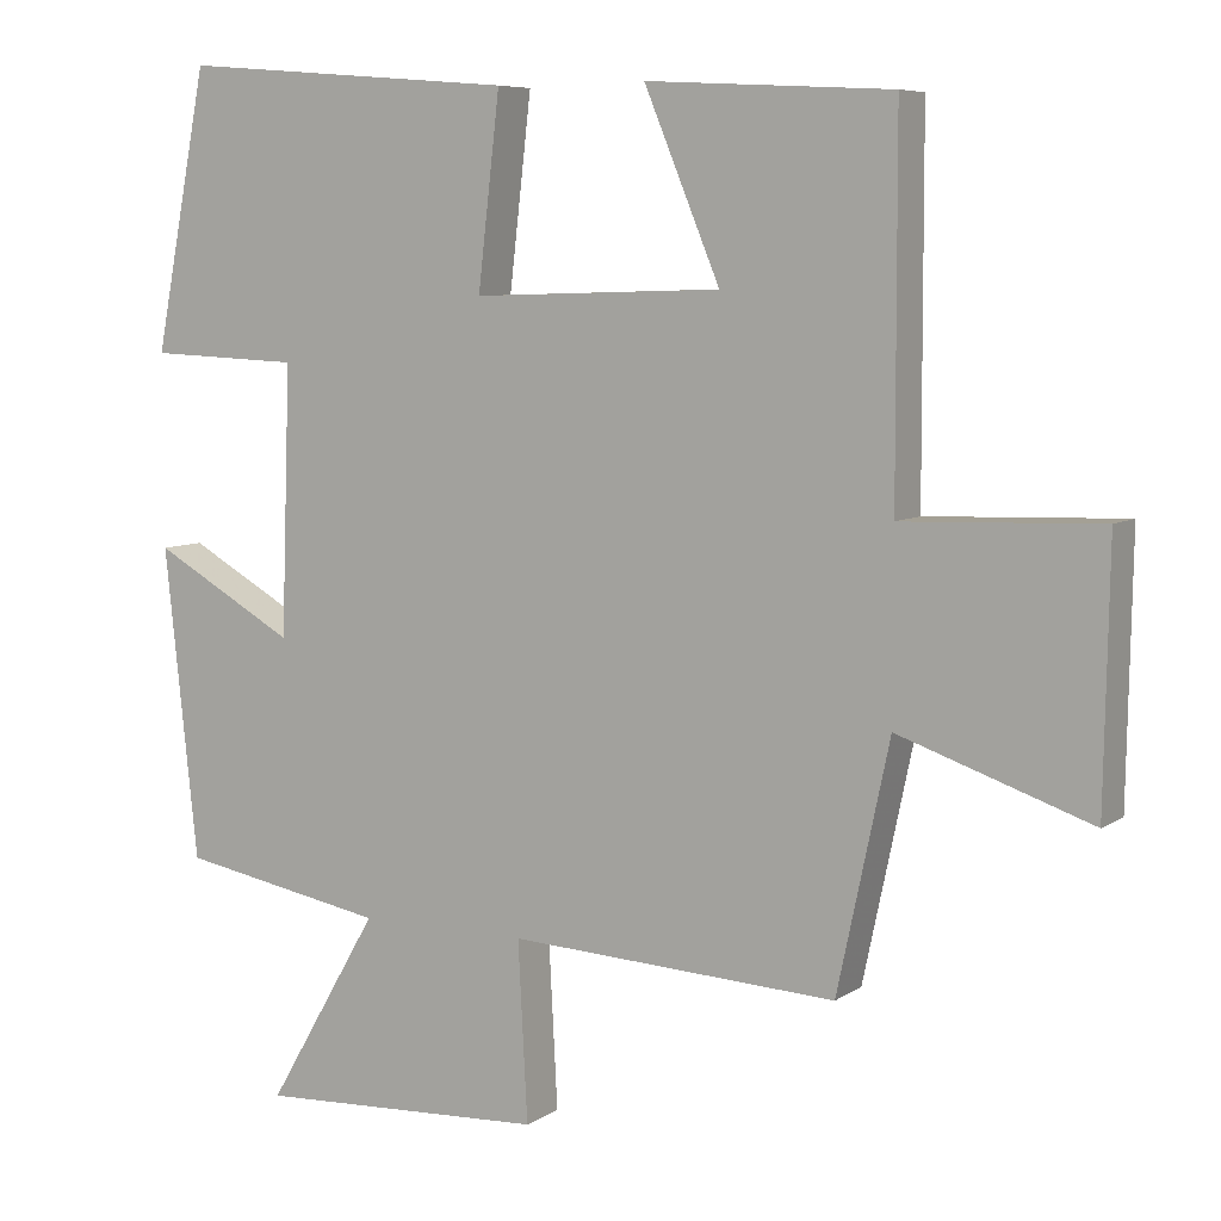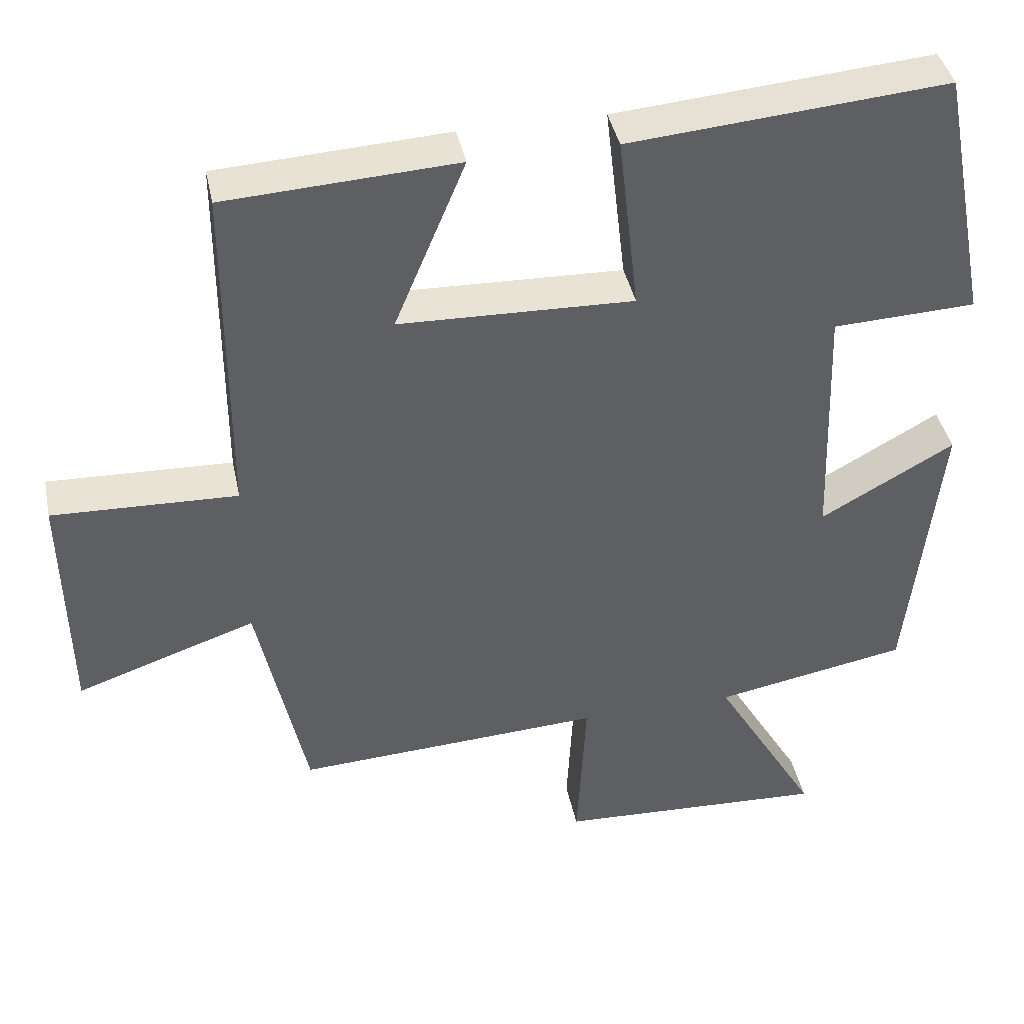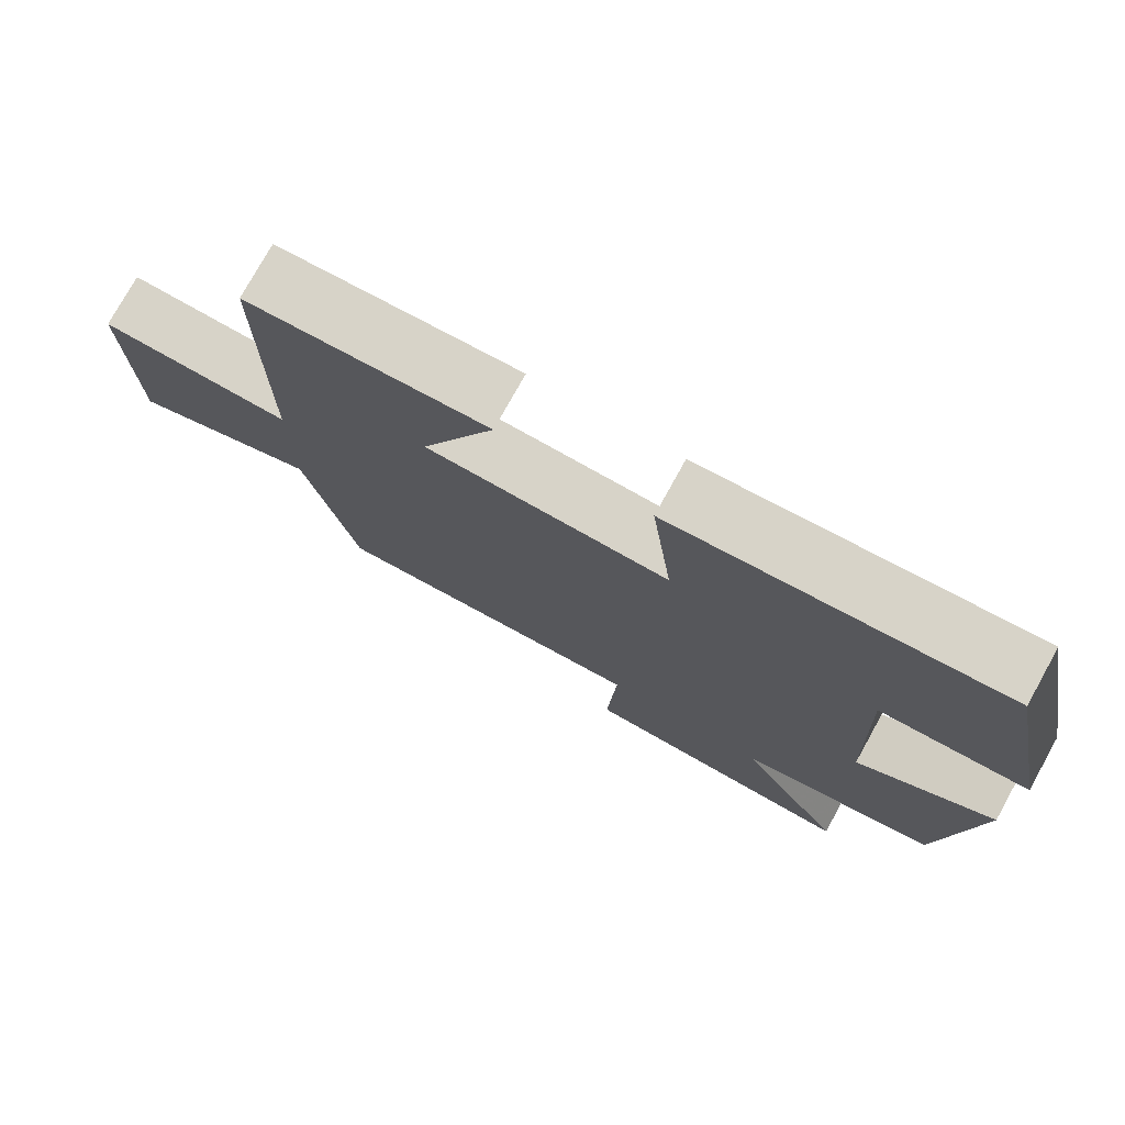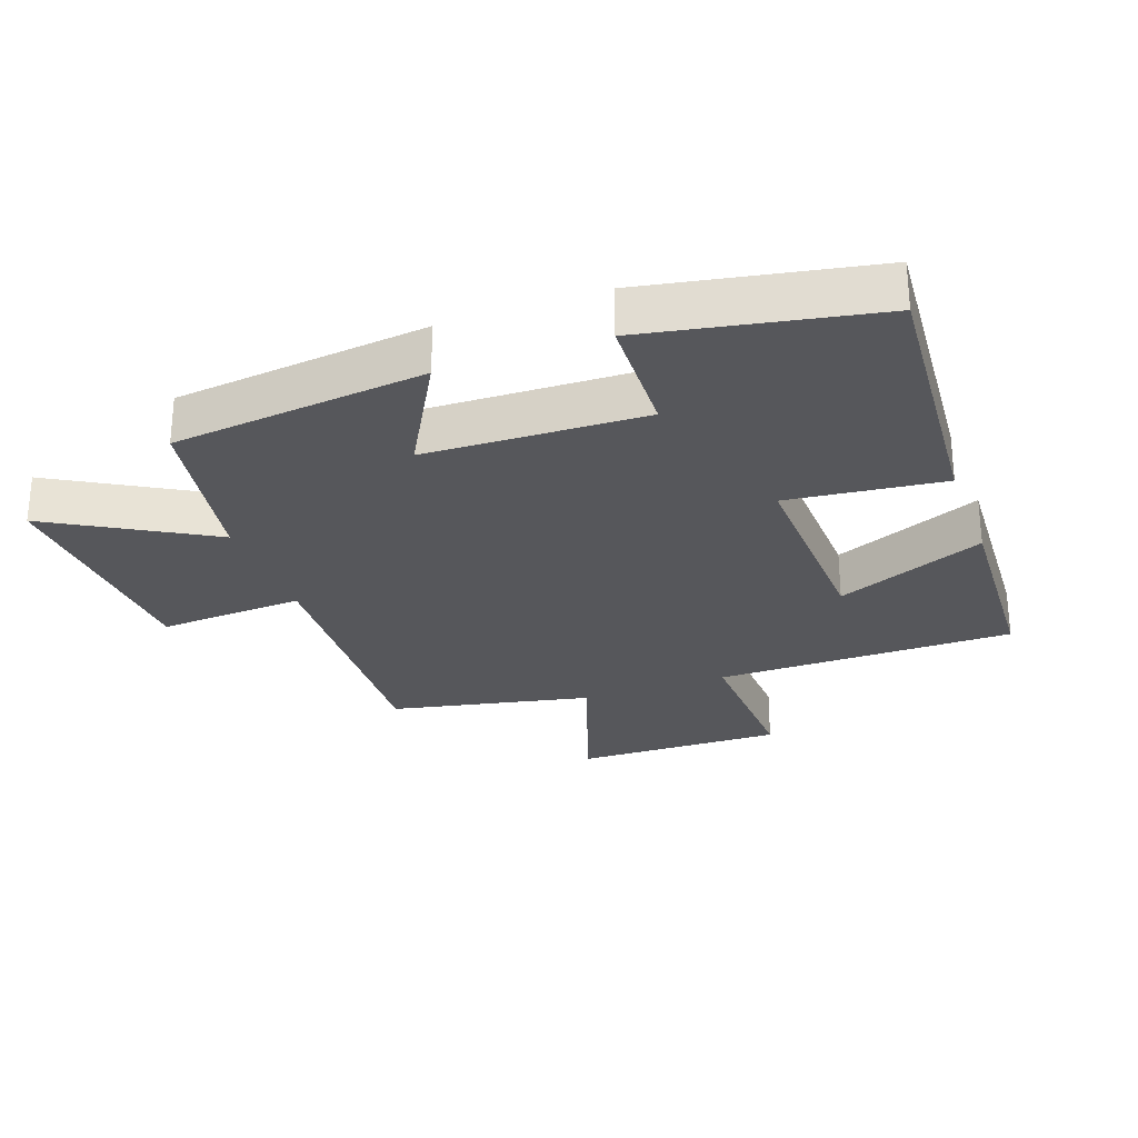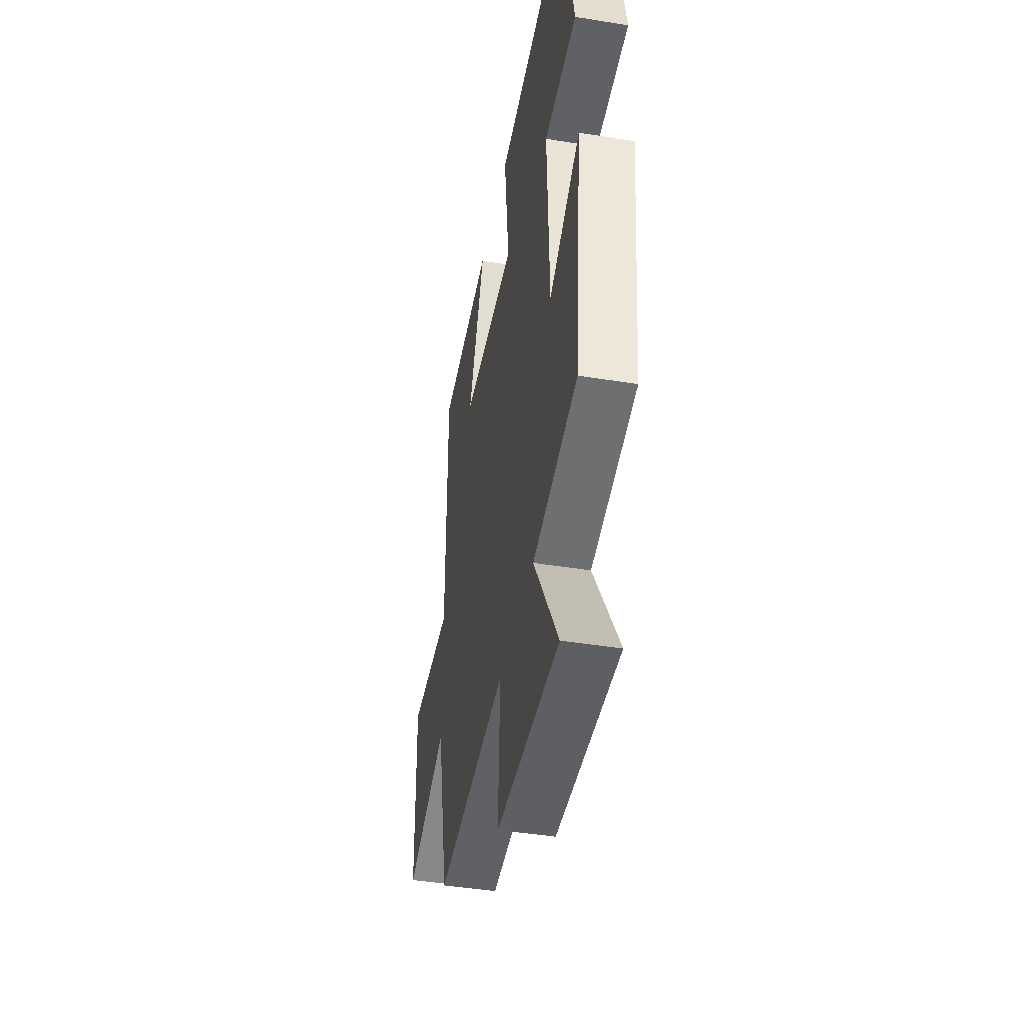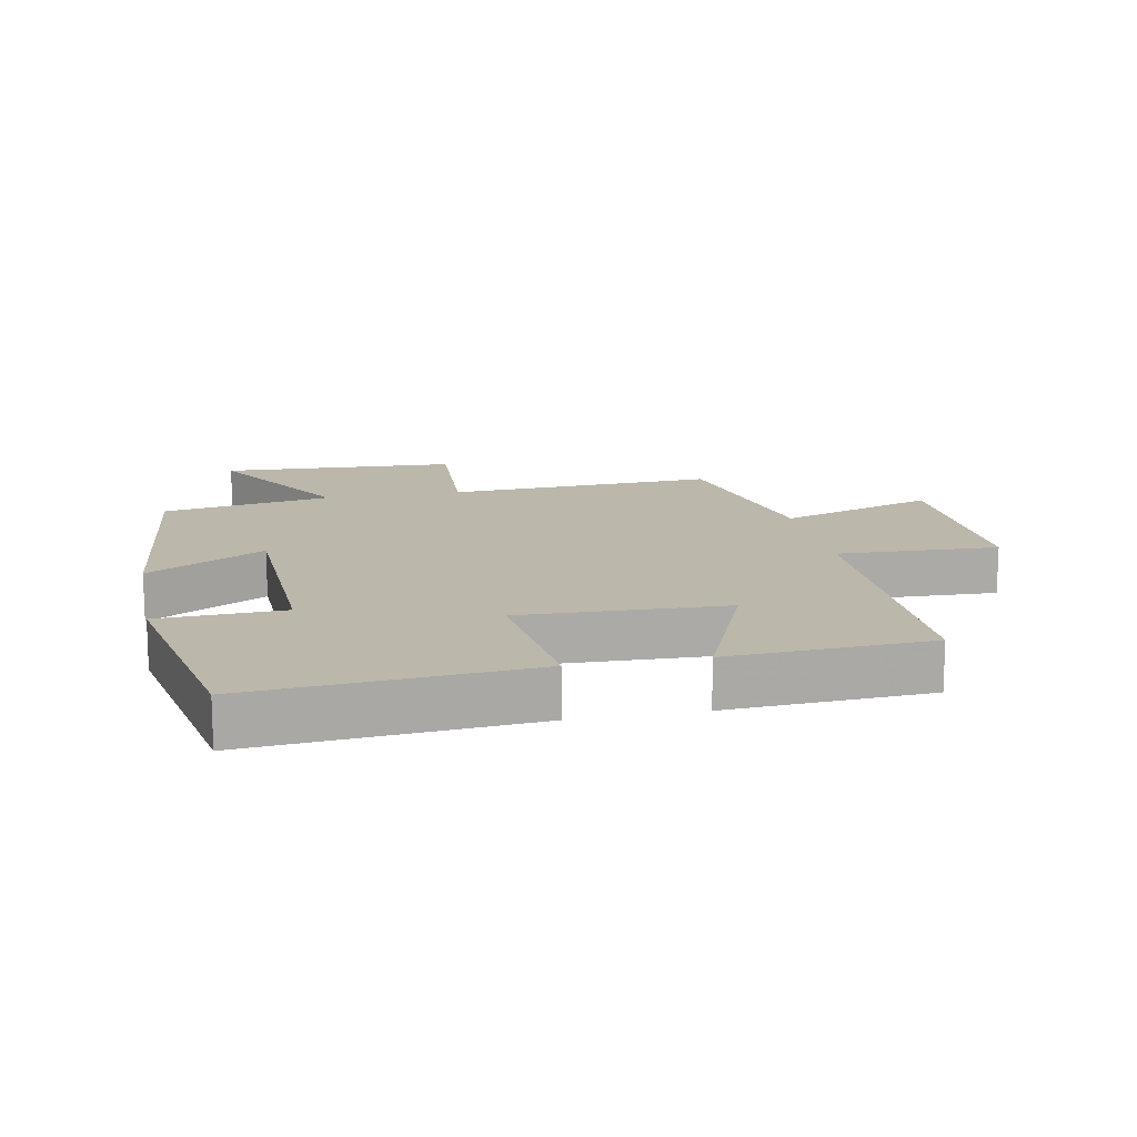
<metadata>
{"format":"obj","ext":"obj","renderer":"f3d","projection":"perspective","resolution":1024,"background":"white","views":[{"elev":7.1,"azim":29.8,"up":"+Z"},{"elev":41.0,"azim":168.3,"up":"+Z"},{"elev":76.7,"azim":-151.0,"up":"+Z"},{"elev":-27.4,"azim":-69.9,"up":"+Y"},{"elev":-44.1,"azim":-100.7,"up":"+Z"},{"elev":14.4,"azim":-11.2,"up":"+Y"}]}
</metadata>
<code>
v -0.432 0.07 0.535
v -0.004 0.07 0.5
v -0.032 0.07 0.259
v 0.284 0.07 0.269
v 0.188 0.07 0.5
v 0.499 0.07 0.483
v 0.5 0.07 0.02
v 0.749 0.07 0.029
v 0.743 0.07 -0.295
v 0.5 0.07 -0.212
v 0.434 0.07 -0.522
v 0.018 0.07 -0.5
v 0.03 0.07 -0.726
v -0.338 0.07 -0.744
v -0.196 0.07 -0.5
v -0.458 0.07 -0.452
v -0.5 0.07 -0.06
v -0.319 0.07 -0.162
v -0.307 0.07 0.176
v -0.5 0.07 0.184
v -0.432 0 0.535
v -0.004 0 0.5
v -0.032 0 0.259
v 0.284 0 0.269
v 0.188 0 0.5
v 0.499 0 0.483
v 0.5 0 0.02
v 0.749 0 0.029
v 0.743 0 -0.295
v 0.5 0 -0.212
v 0.434 0 -0.522
v 0.018 0 -0.5
v 0.03 0 -0.726
v -0.338 0 -0.744
v -0.196 0 -0.5
v -0.458 0 -0.452
v -0.5 0 -0.06
v -0.319 0 -0.162
v -0.307 0 0.176
v -0.5 0 0.184
f 19 20 1 2
f 18 19 2 3
f 15 16 17 18
f 15 18 3 4
f 12 13 14 15
f 12 15 4
f 10 11 12 4
f 7 8 9 10
f 6 7 10
f 4 5 6 10
f 22 21 40 39
f 23 22 39 38
f 38 37 36 35
f 24 23 38 35
f 35 34 33 32
f 24 35 32
f 24 32 31 30
f 30 29 28 27
f 30 27 26
f 30 26 25 24
f 1 21 22 2
f 2 22 23 3
f 3 23 24 4
f 4 24 25 5
f 5 25 26 6
f 6 26 27 7
f 7 27 28 8
f 8 28 29 9
f 9 29 30 10
f 10 30 31 11
f 11 31 32 12
f 12 32 33 13
f 13 33 34 14
f 14 34 35 15
f 15 35 36 16
f 16 36 37 17
f 17 37 38 18
f 18 38 39 19
f 19 39 40 20
f 20 40 21 1

</code>
